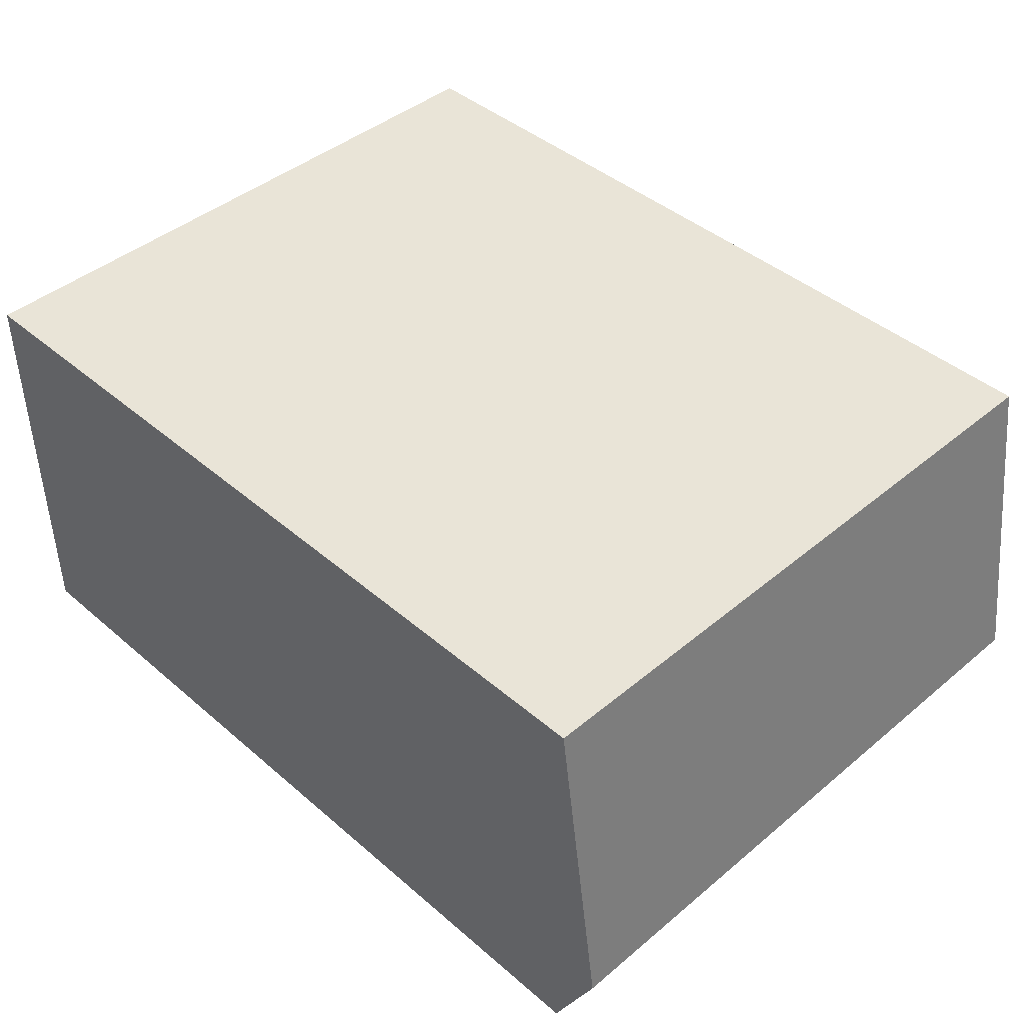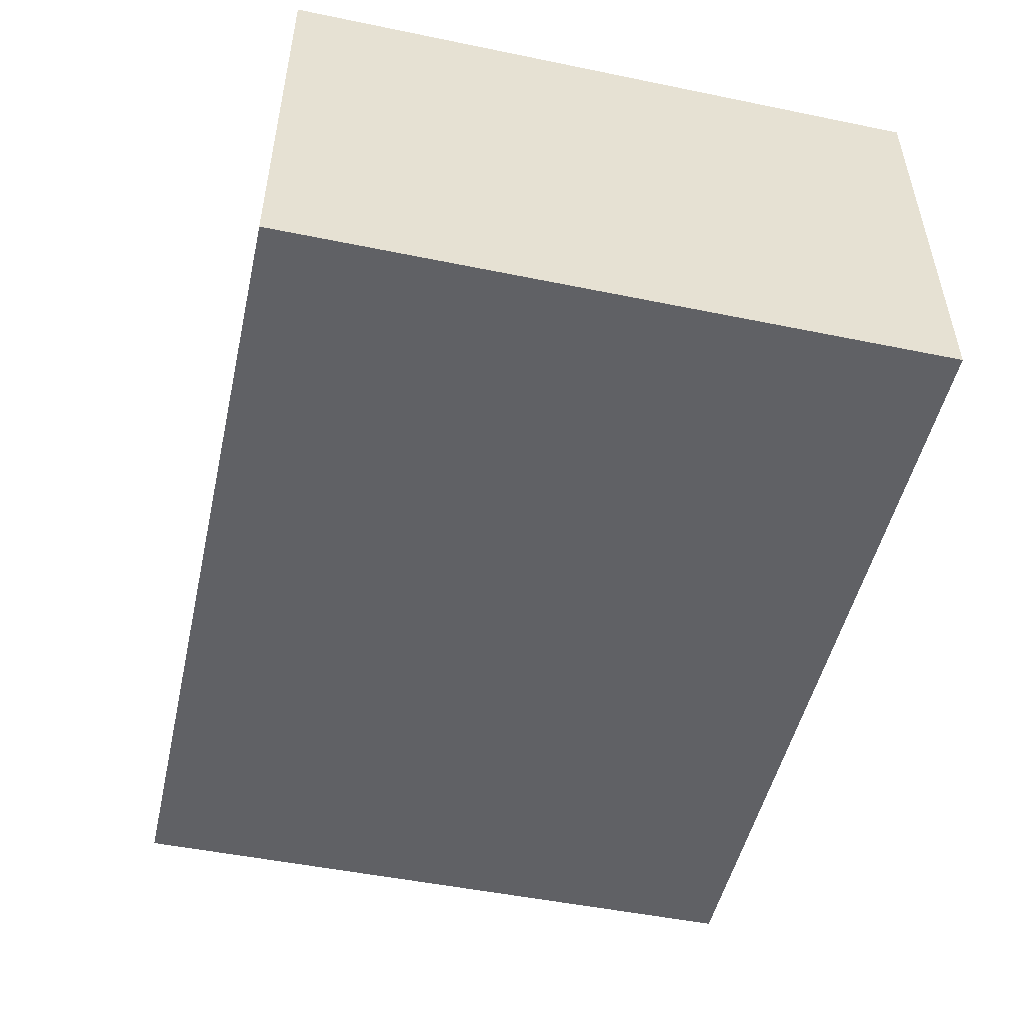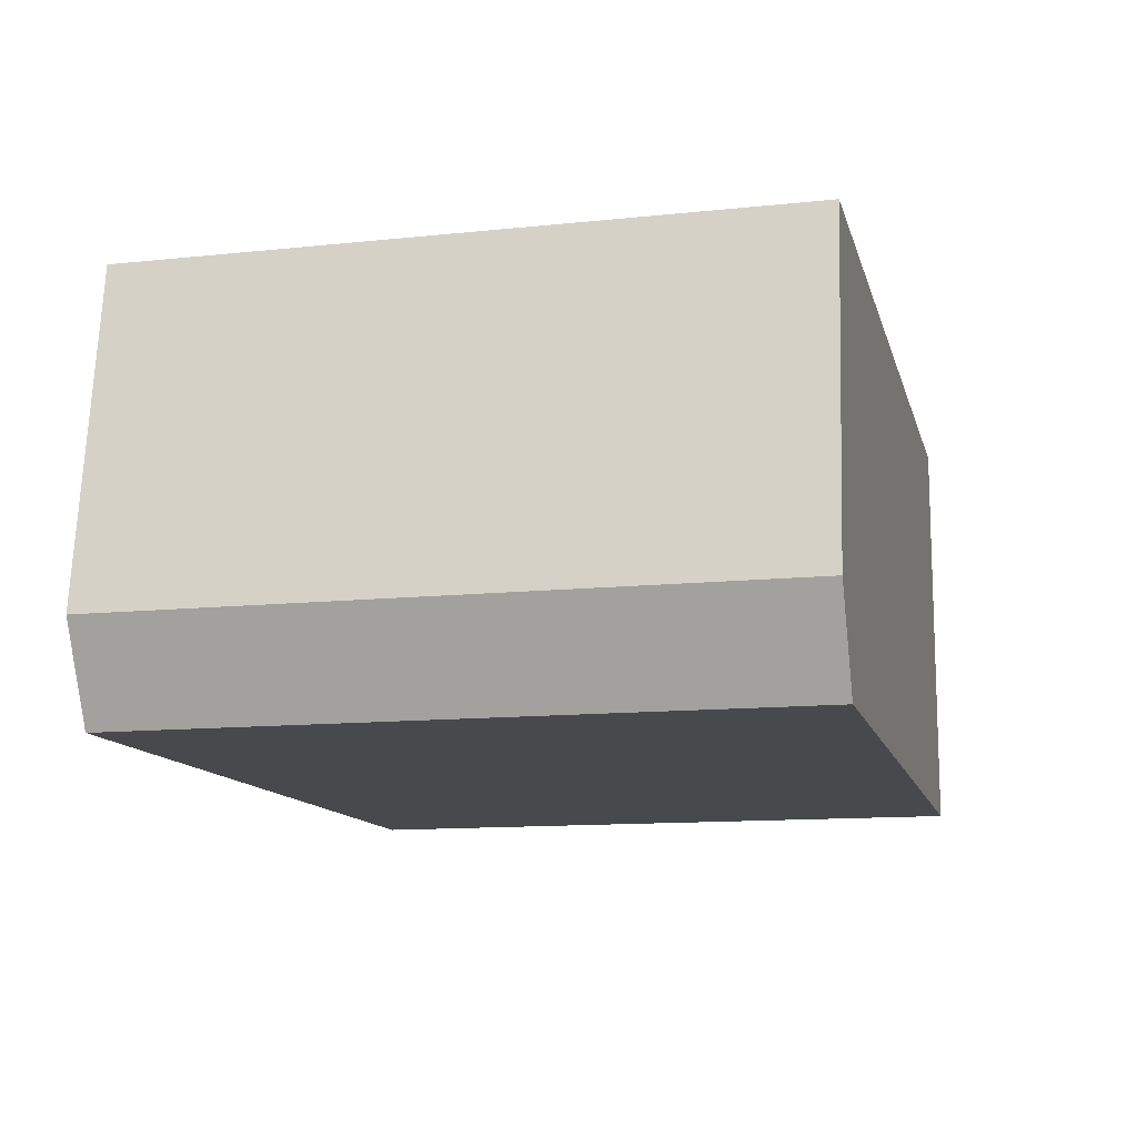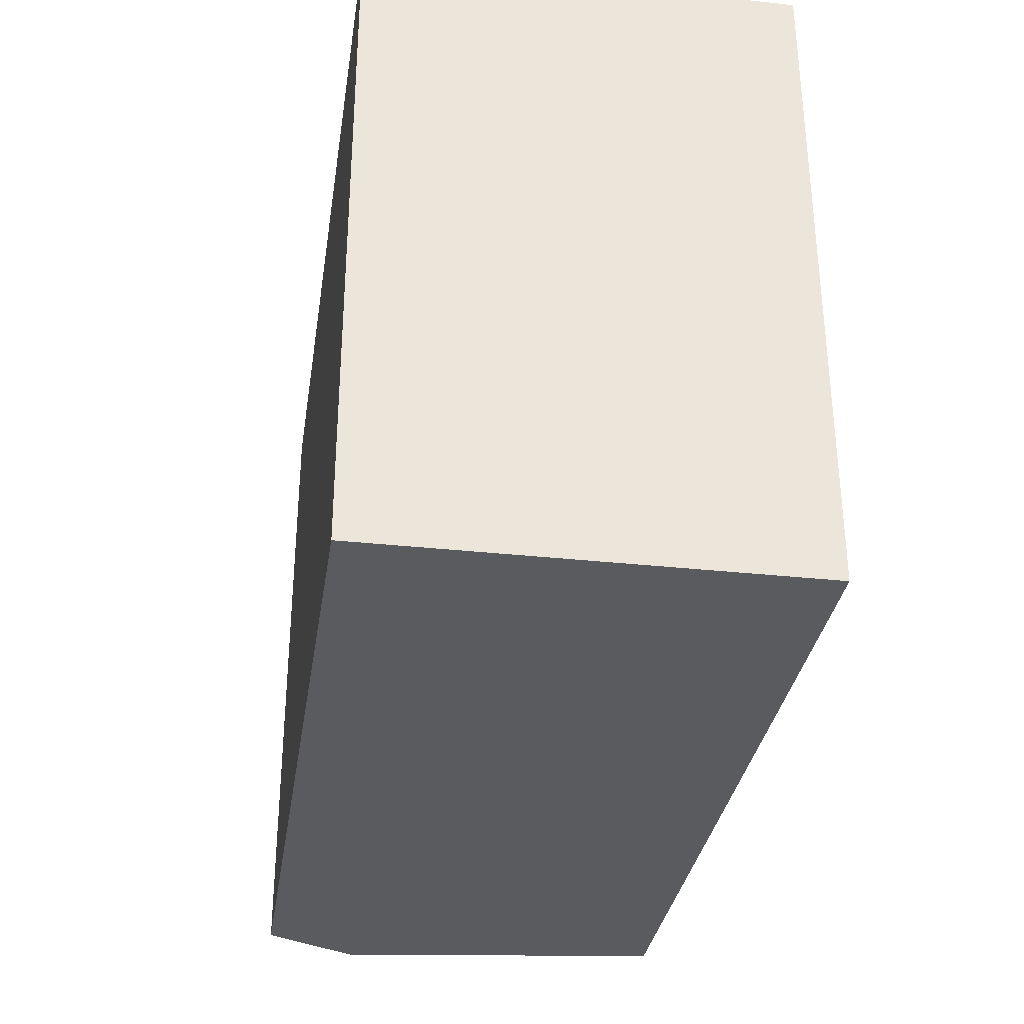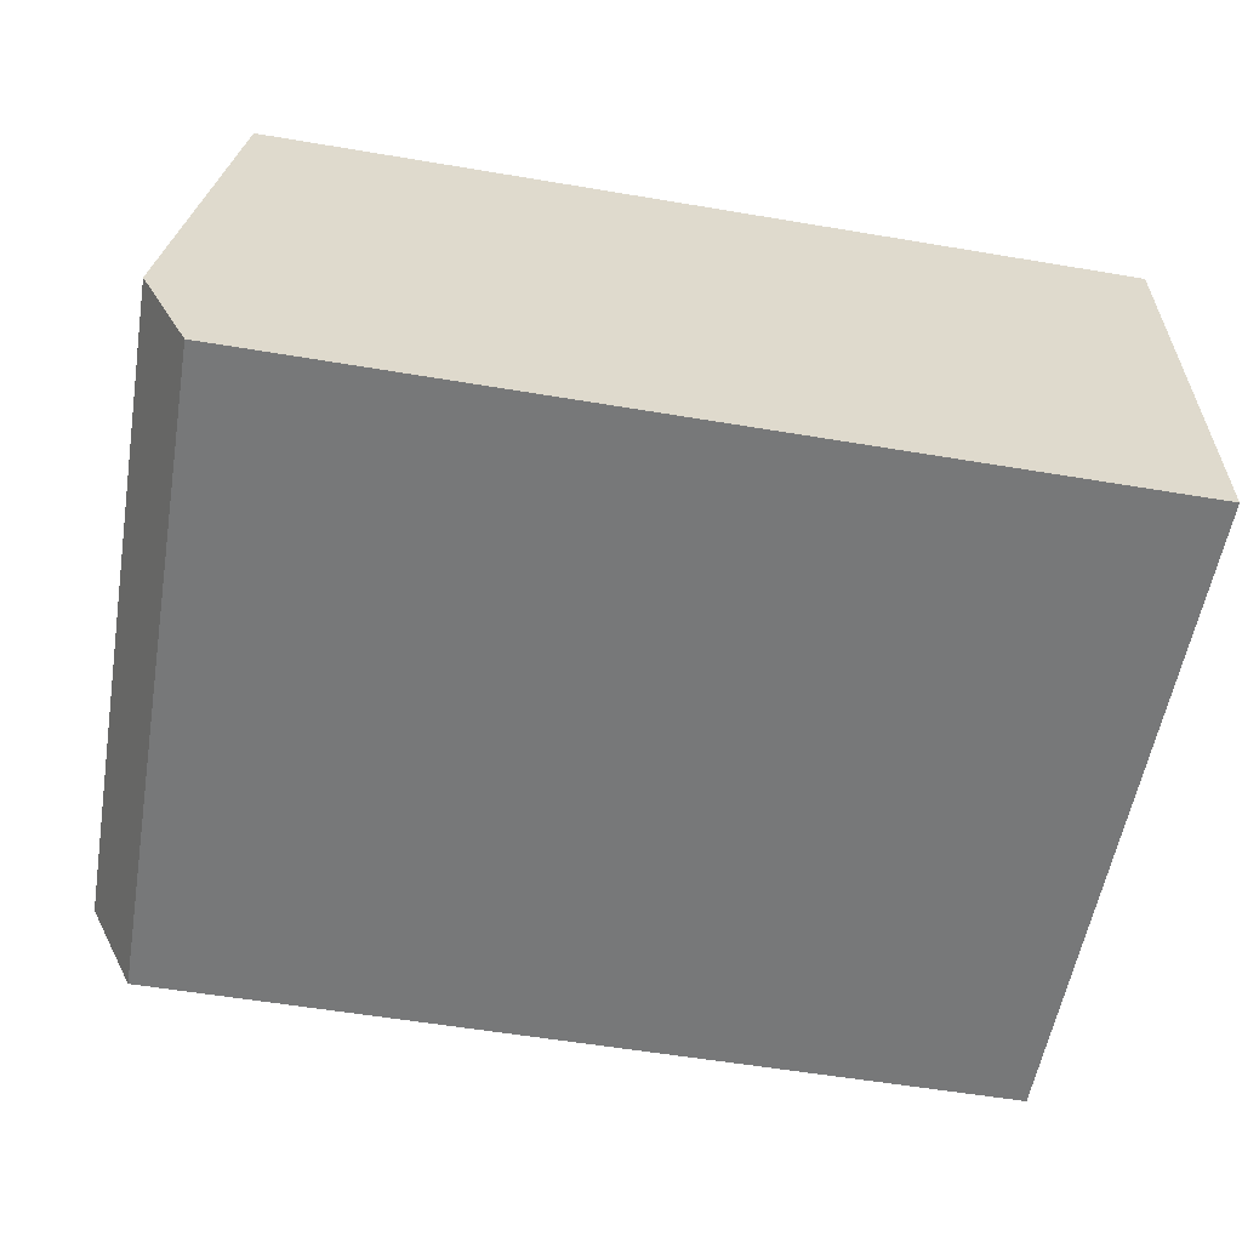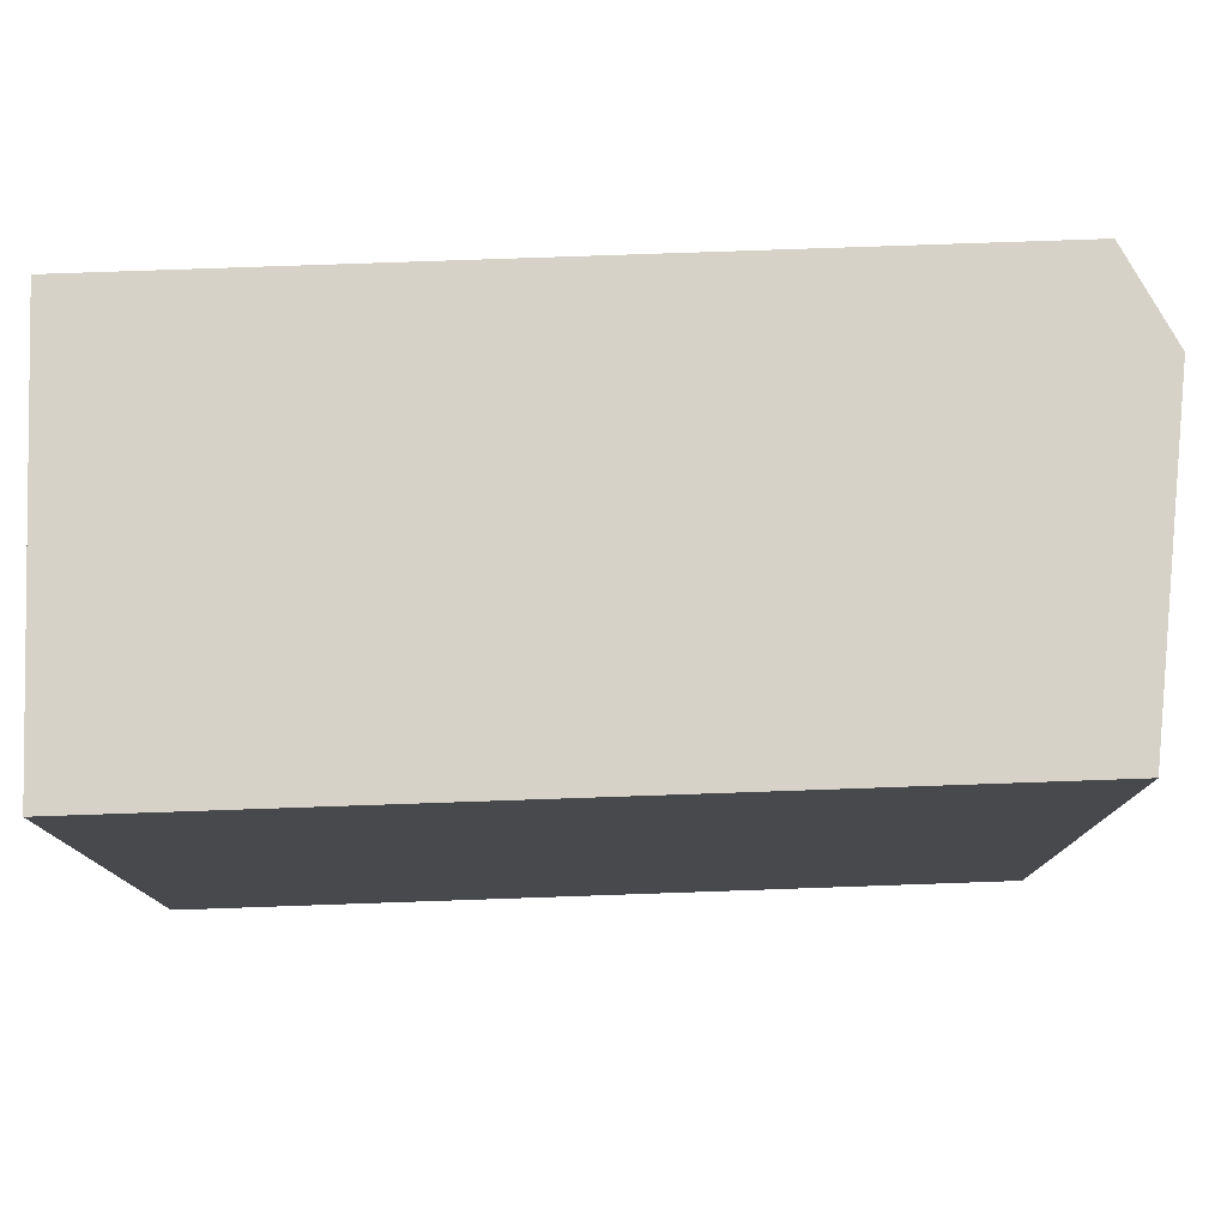
<metadata>
{"format":"obj","ext":"obj","renderer":"f3d","projection":"perspective","resolution":1024,"background":"white","views":[{"elev":43.1,"azim":-134.6,"up":"+Y"},{"elev":-50.1,"azim":77.3,"up":"+Y"},{"elev":-12.4,"azim":-76.2,"up":"+Y"},{"elev":-32.7,"azim":81.4,"up":"+Z"},{"elev":-57.4,"azim":-9.9,"up":"+Y"},{"elev":77.5,"azim":178.0,"up":"+Z"}]}
</metadata>
<code>
v -0.08225 0.3426 -9.341e-05
v -0.08225 0.1057 -9.341e-05
v -0.1058 0.344 -9.341e-05
v -0.08225 0.344 -5.719e-05
v -0.08225 0.1057 0.3699
v -0.5557 0.1057 -9.341e-05
v -0.3707 0.3441 -9.341e-05
v -0.08225 0.344 0.3699
v -0.5557 0.1057 0.3699
v -0.5821 0.1588 -9.341e-05
v -0.3707 0.3441 0.3699
v -0.5557 0.3441 -9.341e-05
v -0.5821 0.1588 0.3699
v -0.5557 0.3441 0.3699
f 10 14 12
f 5 8 11
f 5 11 14
f 5 14 13
f 5 13 9
f 10 13 14
f 6 13 10
f 7 12 14
f 7 14 11
f 4 11 8
f 6 9 13
f 4 7 11
f 2 5 9
f 2 9 6
f 3 7 4
f 1 6 10
f 1 10 12
f 1 12 7
f 1 2 6
f 1 3 4
f 1 4 8
f 1 8 5
f 1 5 2
f 1 7 3

</code>
